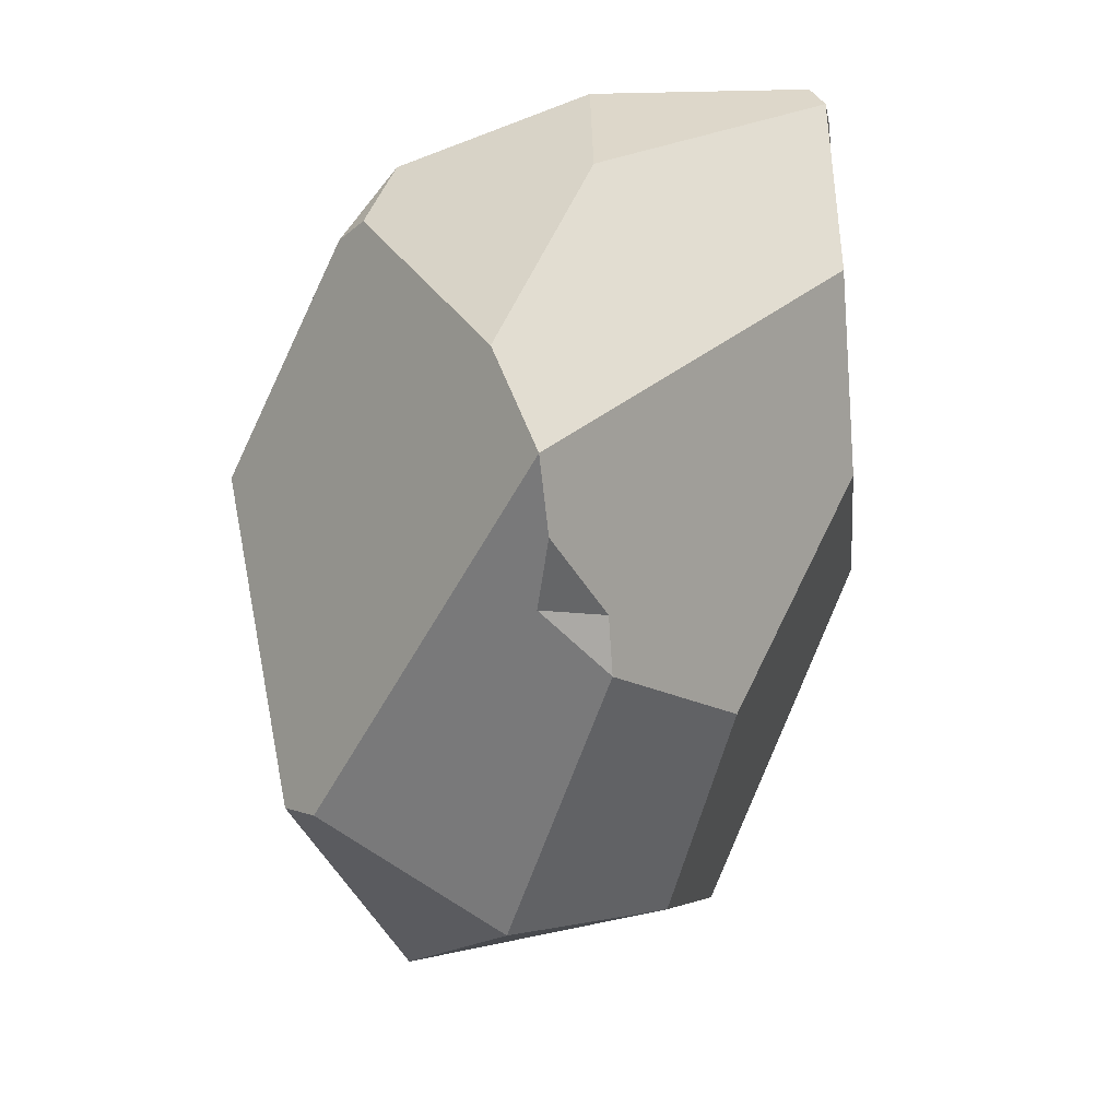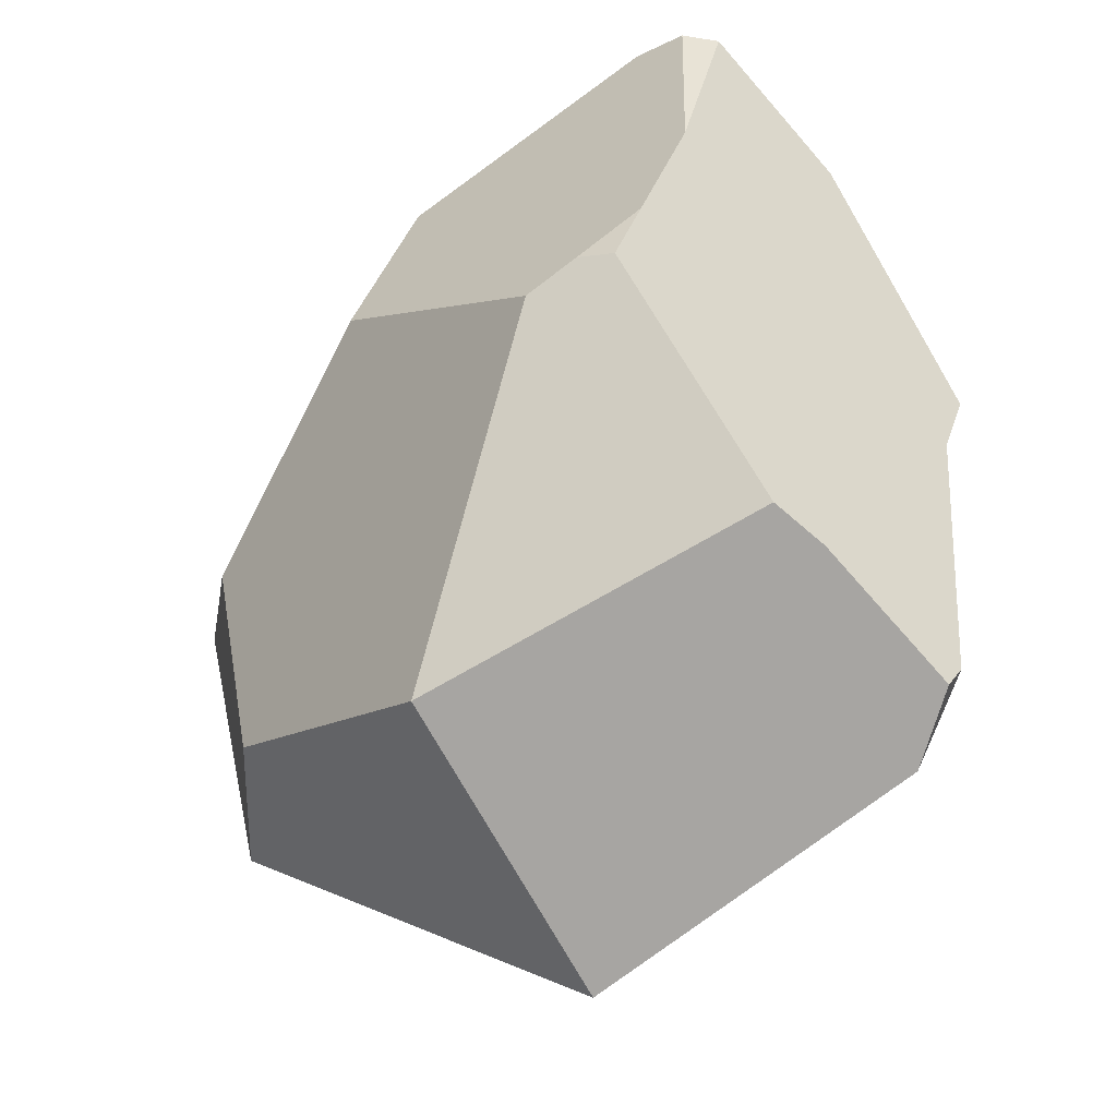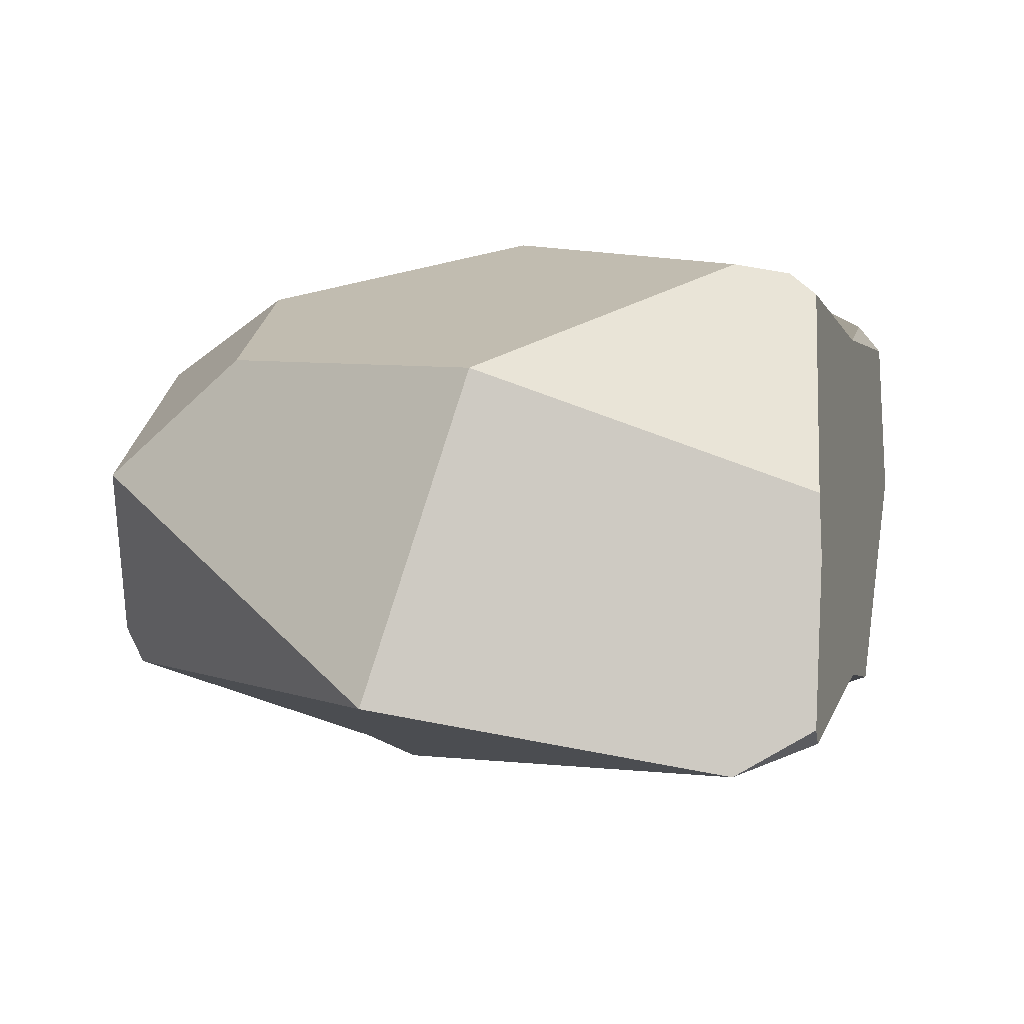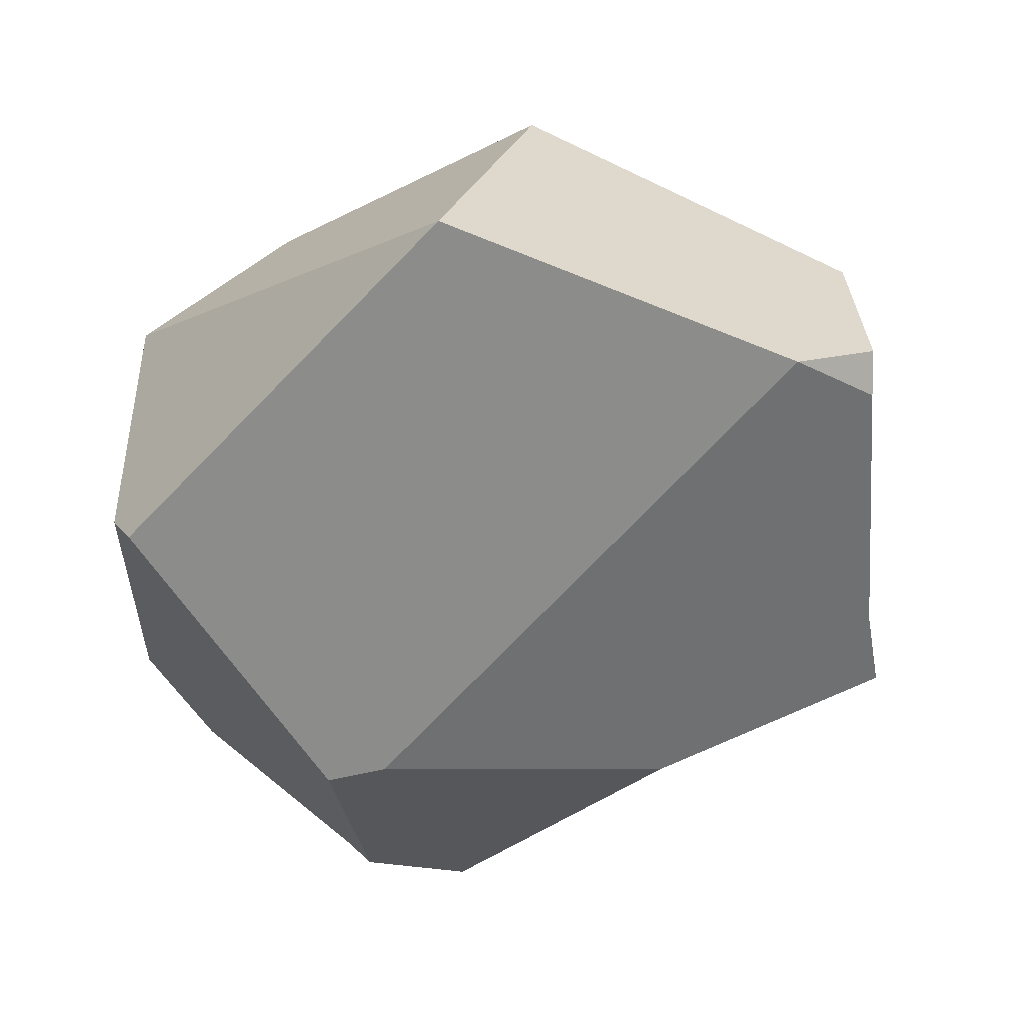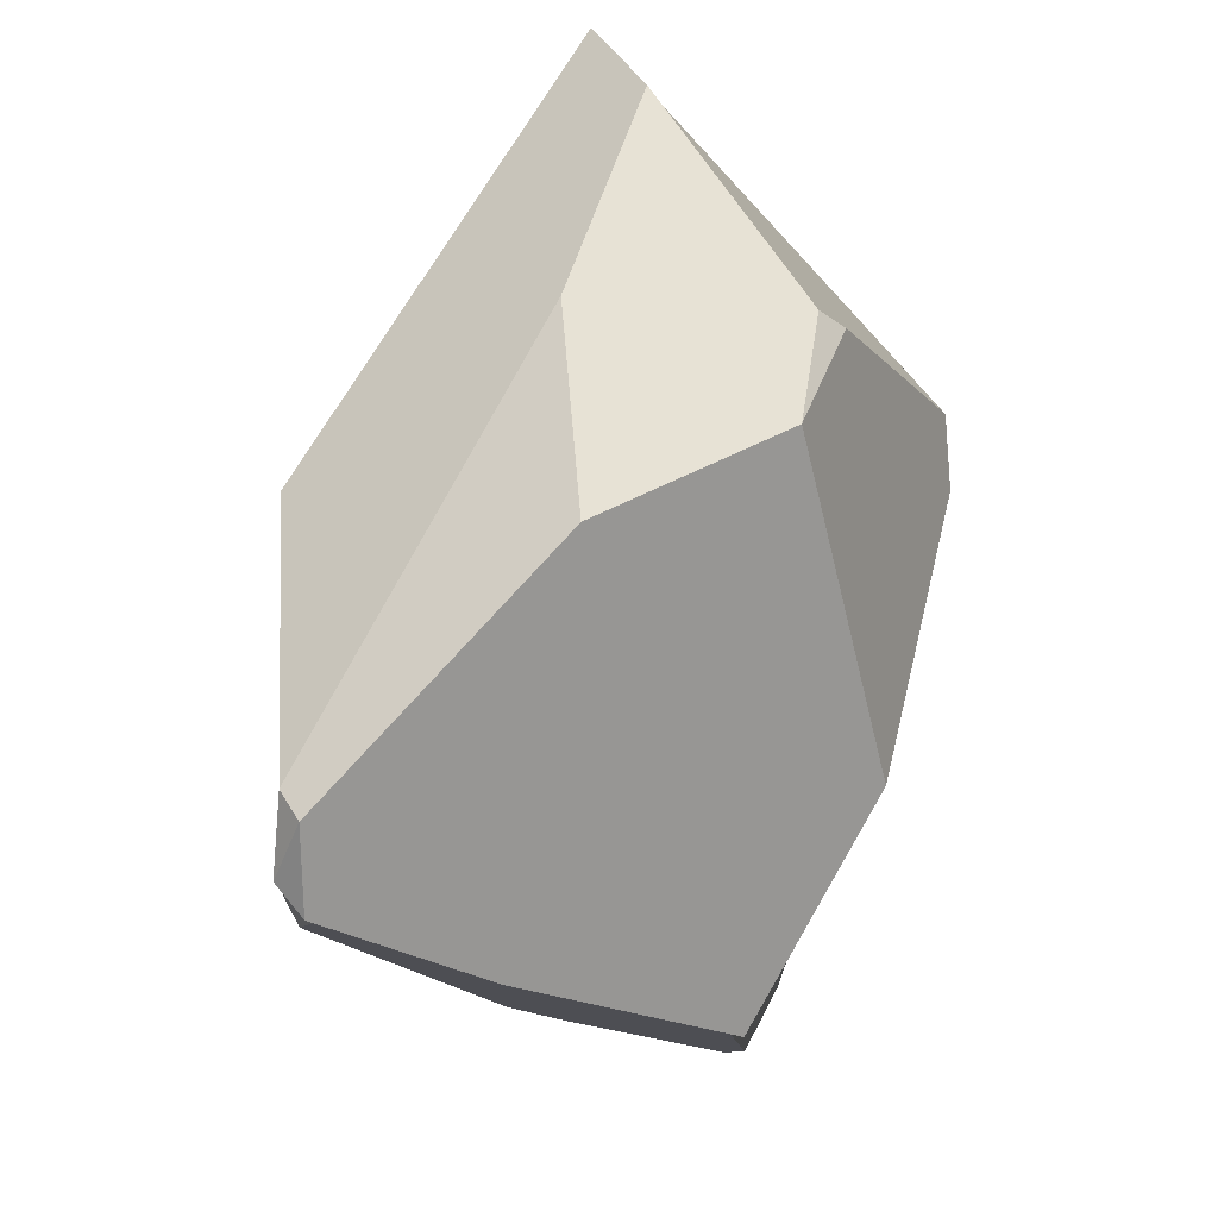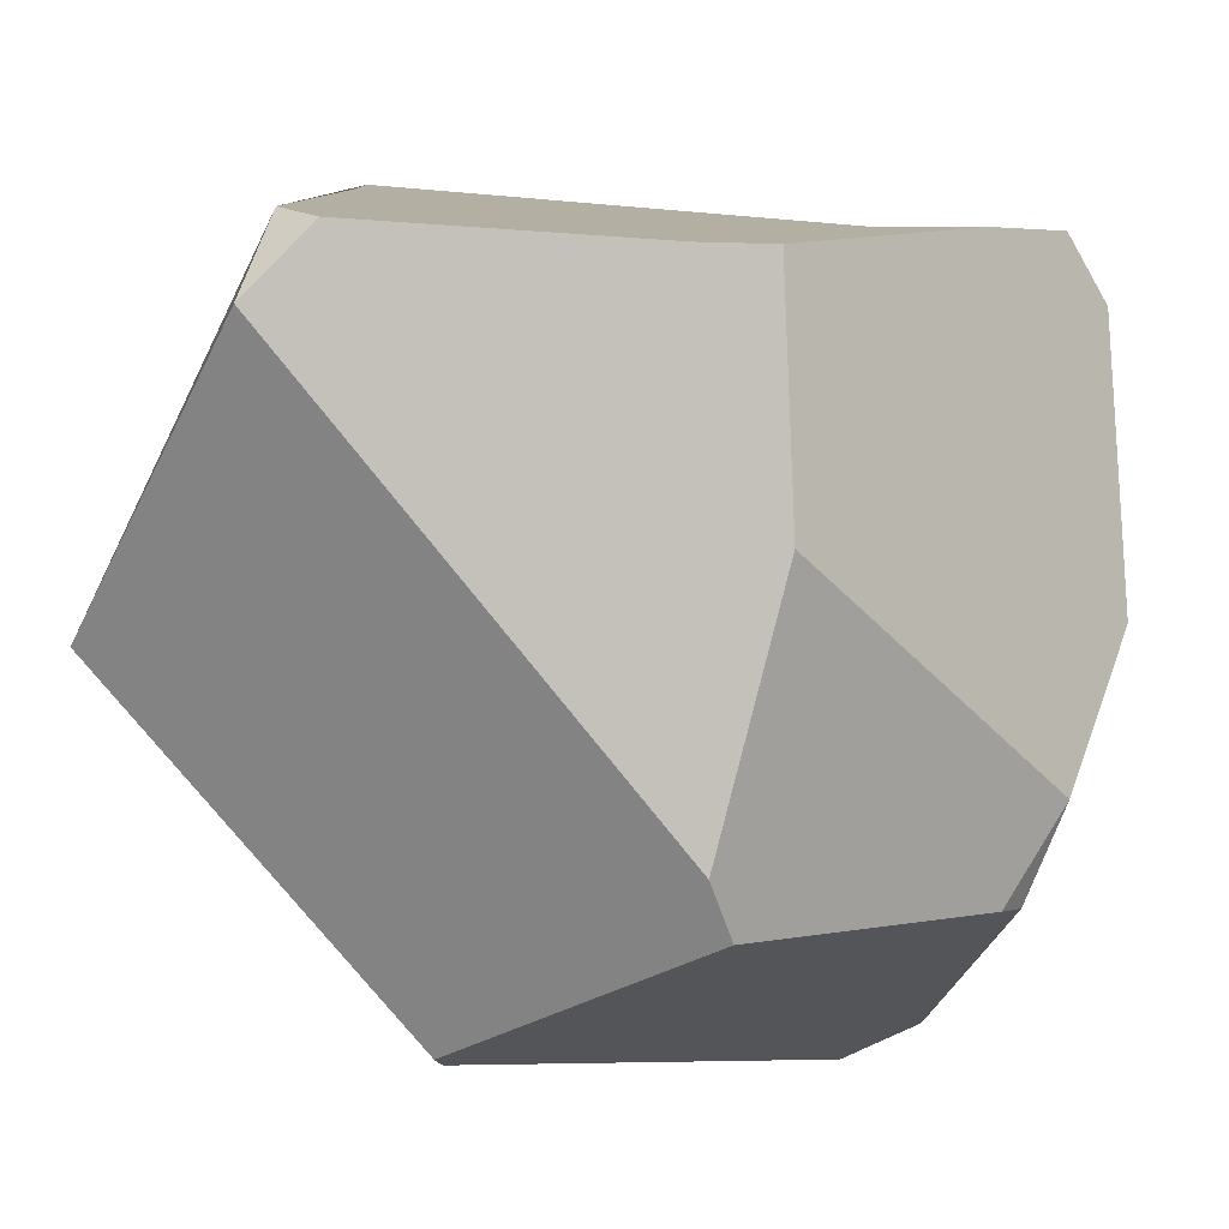
<metadata>
{"format":"obj","ext":"obj","renderer":"f3d","projection":"perspective","resolution":1024,"background":"white","views":[{"elev":28.9,"azim":104.0,"up":"+Z"},{"elev":-56.0,"azim":-133.5,"up":"+Z"},{"elev":5.1,"azim":-175.3,"up":"+Y"},{"elev":-50.6,"azim":175.7,"up":"+Y"},{"elev":69.3,"azim":-80.4,"up":"+Z"},{"elev":-74.3,"azim":-103.9,"up":"+Y"}]}
</metadata>
<code>
o LowPolyRock.003
v 2.773 0.3105 0.5567
v 4.243 -0.2813 -0.1678
v 3.681 0.1017 0.7831
v 2.768 0.03341 0.3831
v 3.096 0.4901 -0.234
v 2.993 0.4732 -0.2198
v 3.998 0.3151 -0.443
v 3.543 0.3112 -0.742
v 2.943 0.4342 -0.2223
v 2.903 0.3788 -0.008321
v 2.85 0.3407 0.2322
v 3.524 0.5343 0.1915
v 3.418 0.4836 0.5296
v 2.816 0.3628 0.5737
v 2.928 0.3691 0.6541
v 3.993 0.4231 -0.0313
v 4.239 0.2678 0.164
v 4.216 0.2554 0.2592
v 4.252 0.09733 -0.3528
v 2.949 0.09281 -0.5986
v 2.883 0.3302 0.6646
v 3.341 0.01383 0.7812
v 4.27 0.1601 0.5515
v 4.288 0.1794 0.422
v 4.274 0.1571 0.2865
v 3.713 -0.2486 -0.8736
v 2.945 -0.0184 -0.6111
v 2.955 -0.3037 -0.7021
v 2.949 -0.3395 -0.6342
v 4.124 0.04782 0.6484
v 3.771 -0.2653 0.6831
v 4.278 -0.2187 -0.1492
v 3.097 -0.3823 -0.7257
v 2.859 -0.3025 -0.09139
v 2.826 -0.3269 0.03732
v 3.233 -0.4855 0.1537
v 3.853 -0.4938 0.2219
v 3.75 -0.5222 0.1552
v 3.575 -0.2671 0.7055
v 3.768 -0.3097 0.6436
v 2.816 0.3628 0.5737
v 2.816 0.3628 0.5737
v 2.816 0.3628 0.5737
v 2.773 0.3105 0.5567
v 2.773 0.3105 0.5567
v 2.773 0.3105 0.5567
v 3.096 0.4901 -0.234
v 3.096 0.4901 -0.234
v 2.993 0.4732 -0.2198
v 2.993 0.4732 -0.2198
v 3.993 0.4231 -0.0313
v 3.993 0.4231 -0.0313
v 3.998 0.3151 -0.443
v 3.998 0.3151 -0.443
v 3.543 0.3112 -0.742
v 3.543 0.3112 -0.742
v 3.543 0.3112 -0.742
v 2.943 0.4342 -0.2223
v 2.943 0.4342 -0.2223
v 2.903 0.3788 -0.008321
v 2.903 0.3788 -0.008321
v 2.85 0.3407 0.2322
v 2.85 0.3407 0.2322
v 2.949 0.09281 -0.5986
v 2.949 0.09281 -0.5986
v 3.524 0.5343 0.1915
v 3.524 0.5343 0.1915
v 3.418 0.4836 0.5296
v 3.418 0.4836 0.5296
v 2.928 0.3691 0.6541
v 2.928 0.3691 0.6541
v 2.928 0.3691 0.6541
v 4.239 0.2678 0.164
v 4.239 0.2678 0.164
v 4.239 0.2678 0.164
v 4.216 0.2554 0.2592
v 4.216 0.2554 0.2592
v 4.252 0.09733 -0.3528
v 4.252 0.09733 -0.3528
v 4.252 0.09733 -0.3528
v 2.883 0.3302 0.6646
v 2.883 0.3302 0.6646
v 2.883 0.3302 0.6646
v 3.341 0.01383 0.7812
v 3.341 0.01383 0.7812
v 3.681 0.1017 0.7831
v 3.681 0.1017 0.7831
v 4.124 0.04782 0.6484
v 4.124 0.04782 0.6484
v 4.27 0.1601 0.5515
v 4.27 0.1601 0.5515
v 4.27 0.1601 0.5515
v 4.288 0.1794 0.422
v 4.288 0.1794 0.422
v 4.274 0.1571 0.2865
v 4.274 0.1571 0.2865
v 3.713 -0.2486 -0.8736
v 3.713 -0.2486 -0.8736
v 3.713 -0.2486 -0.8736
v 2.945 -0.0184 -0.6111
v 2.955 -0.3037 -0.7021
v 2.955 -0.3037 -0.7021
v 2.949 -0.3395 -0.6342
v 2.949 -0.3395 -0.6342
v 3.097 -0.3823 -0.7257
v 3.097 -0.3823 -0.7257
v 3.097 -0.3823 -0.7257
v 2.768 0.03341 0.3831
v 2.826 -0.3269 0.03732
v 2.826 -0.3269 0.03732
v 3.575 -0.2671 0.7055
v 3.575 -0.2671 0.7055
v 3.575 -0.2671 0.7055
v 3.771 -0.2653 0.6831
v 3.771 -0.2653 0.6831
v 3.768 -0.3097 0.6436
v 3.768 -0.3097 0.6436
v 4.278 -0.2187 -0.1492
v 4.278 -0.2187 -0.1492
v 4.243 -0.2813 -0.1678
v 4.243 -0.2813 -0.1678
v 2.859 -0.3025 -0.09139
v 3.233 -0.4855 0.1537
v 3.233 -0.4855 0.1537
v 3.75 -0.5222 0.1552
v 3.75 -0.5222 0.1552
v 3.853 -0.4938 0.2219
v 3.853 -0.4938 0.2219
f 62 61 59 64 100 101 103 122 109 108 45
f 73 78 53 51
f 66 52 54 55 48
f 71 86 88 90 69
f 50 58 60
f 16 67 68 91 93 76 74
f 113 124 126 127 117
f 118 80 75 95 94 92
f 87 72 81 84
f 44 82 41
f 83 70 43
f 79 119 120 97
f 102 27 65 56 98 105
f 24 96 77
f 25 17 18
f 7 19 99 8
f 34 104 106 125 123 110
f 33 29 28
f 21 1 4 35 36 112 85
f 111 116 114
f 47 49 10 63 42 15 13 12
f 23 89 115 40 128 121 32
f 14 11 46
f 26 2 37 38 107
f 6 5 57 20 9
f 22 39 31 30 3

</code>
